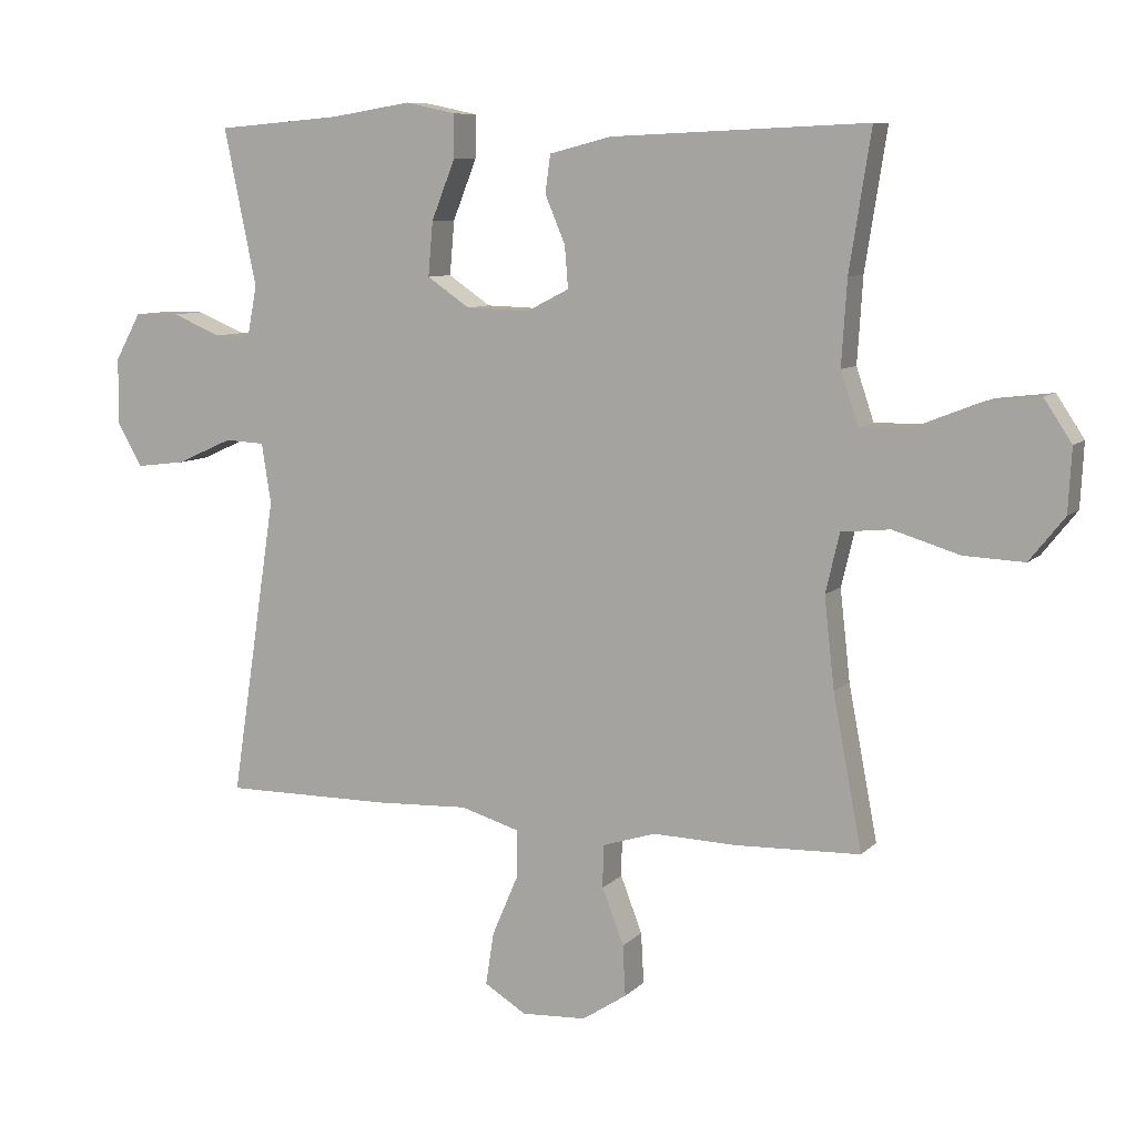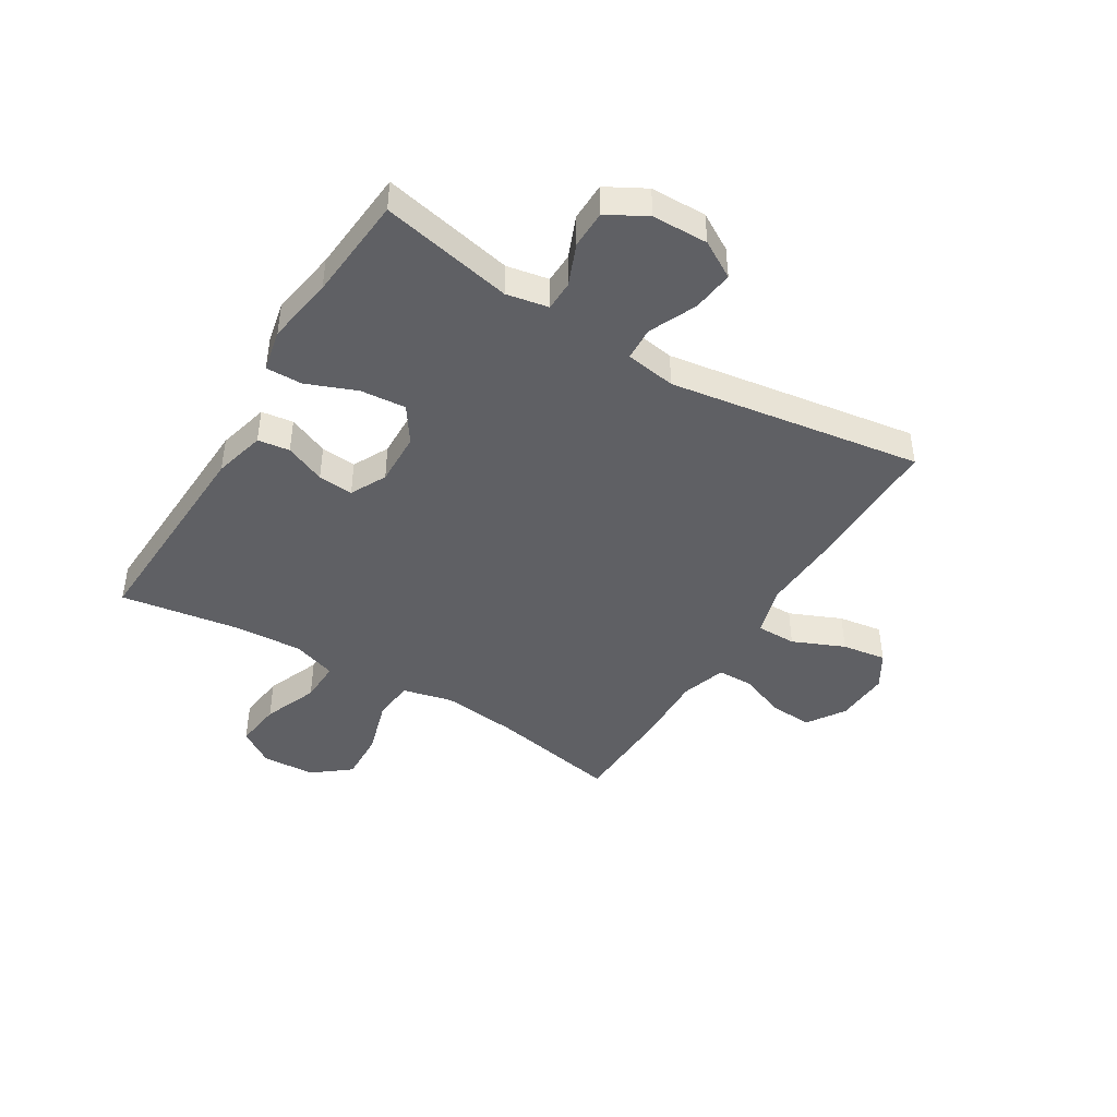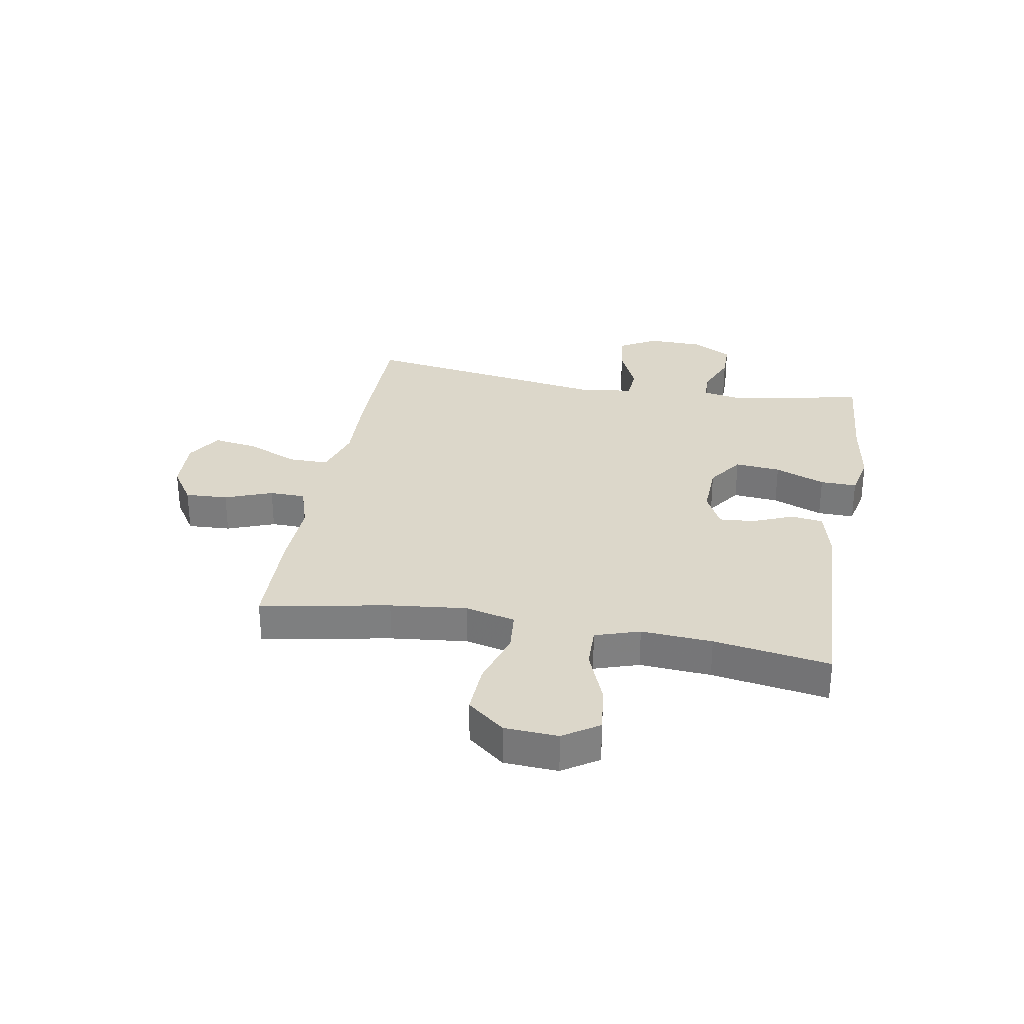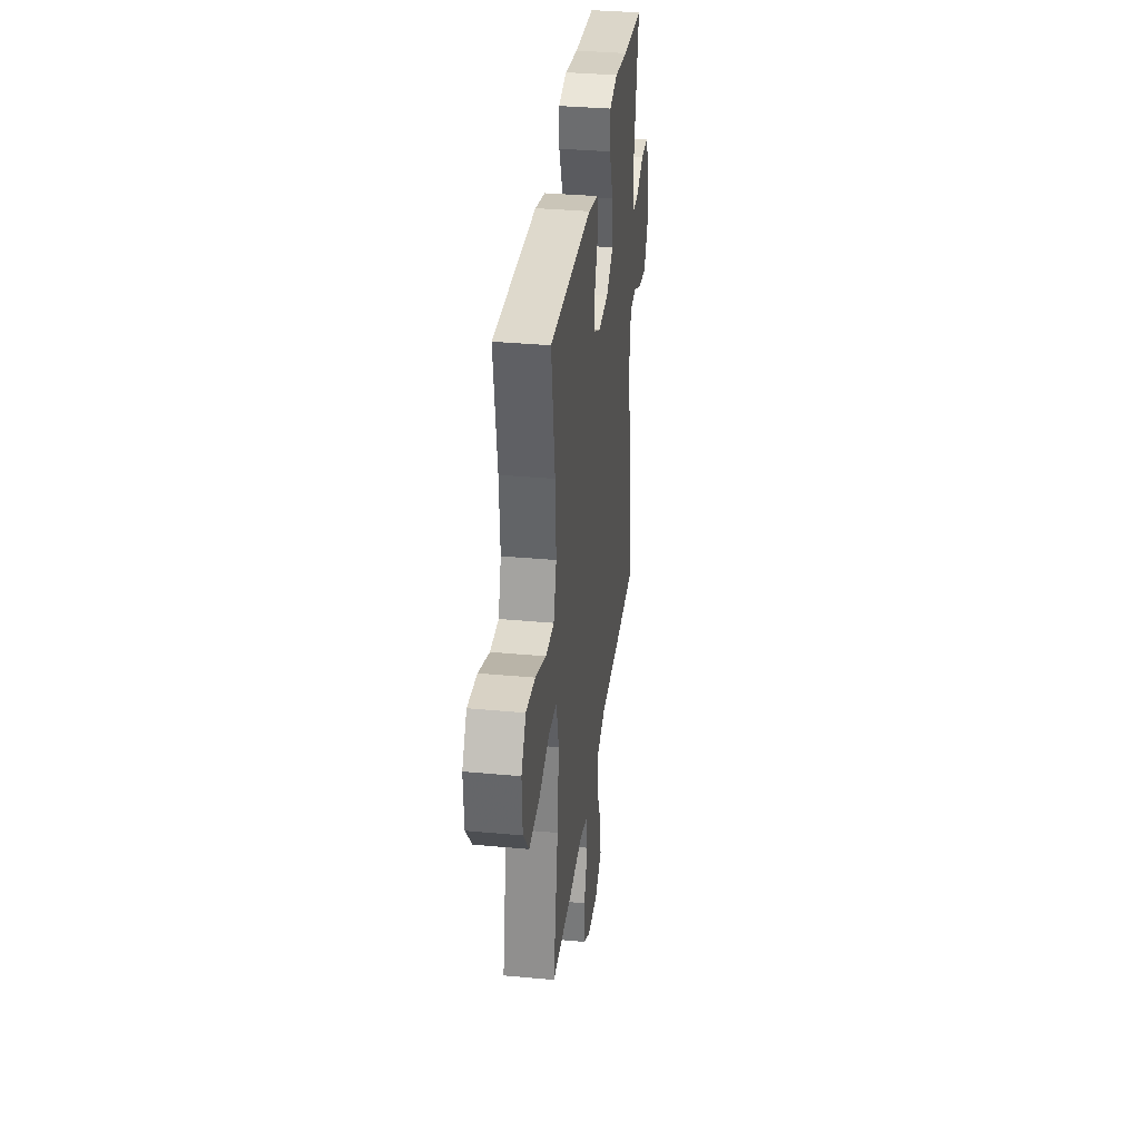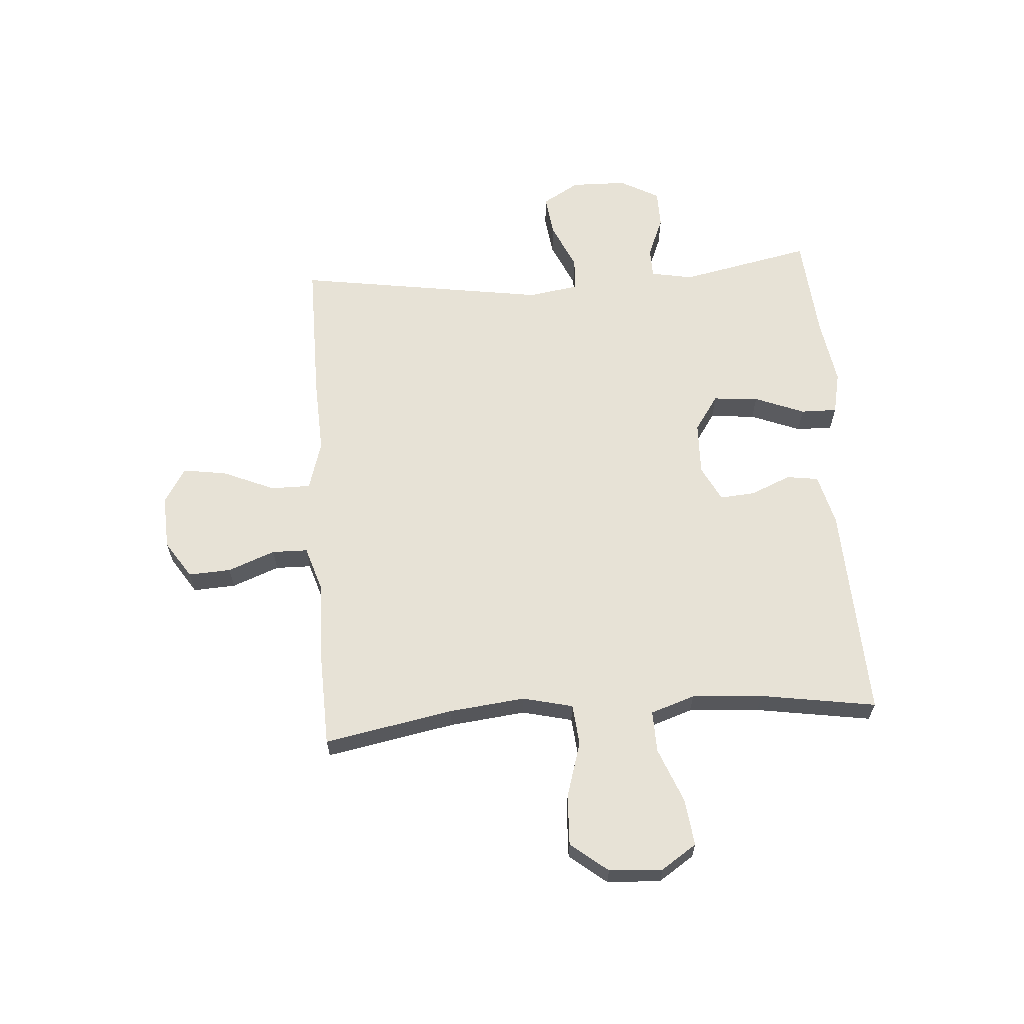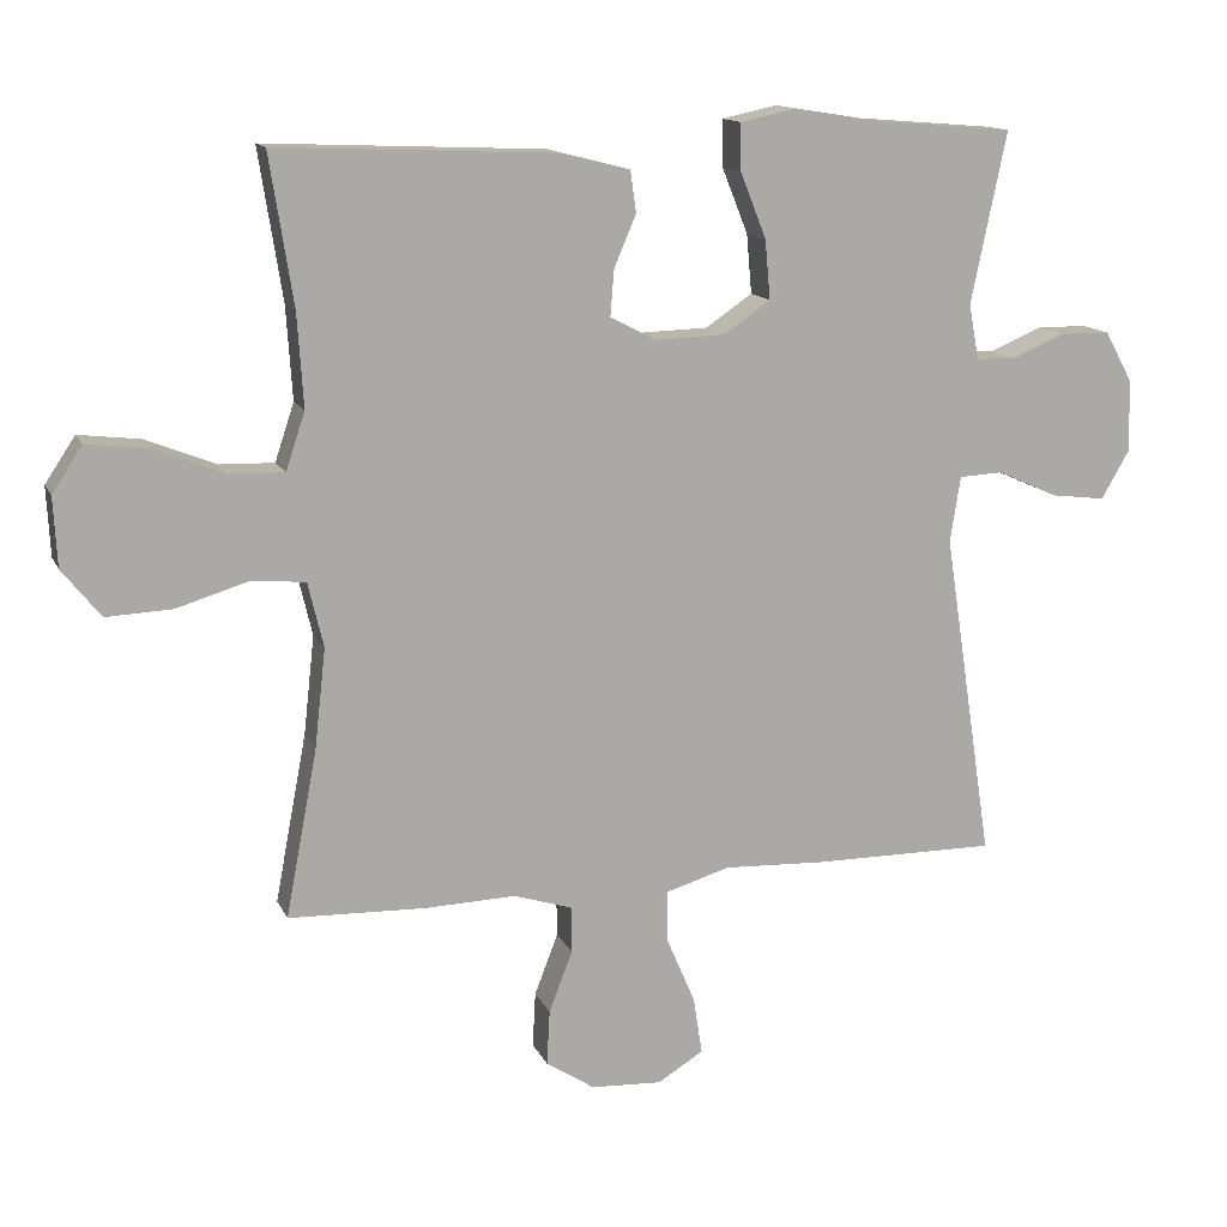
<metadata>
{"format":"obj","ext":"obj","renderer":"f3d","projection":"perspective","resolution":1024,"background":"white","views":[{"elev":8.4,"azim":-156.1,"up":"+Z"},{"elev":-44.0,"azim":58.6,"up":"+Y"},{"elev":30.4,"azim":-79.7,"up":"+Y"},{"elev":34.3,"azim":-82.9,"up":"+Z"},{"elev":62.9,"azim":-94.1,"up":"+Y"},{"elev":13.5,"azim":-17.7,"up":"+Z"}]}
</metadata>
<code>
v -0.5 0.07 -0.5
v -0.457 0.07 -0.273
v -0.442 0.07 -0.139
v -0.463 0.07 -0.051
v -0.535 0.07 -0.044
v -0.634 0.07 -0.074
v -0.723 0.07 -0.078
v -0.775 0.07 -0.013
v -0.78 0.07 0.081
v -0.739 0.07 0.143
v -0.656 0.07 0.133
v -0.56 0.07 0.095
v -0.486 0.07 0.093
v -0.46 0.07 0.171
v -0.468 0.07 0.296
v -0.5 0.07 0.5
v -0.12 0.07 0.484
v -0.029 0.07 0.461
v -0.021 0.07 0.405
v -0.051 0.07 0.334
v -0.056 0.07 0.272
v 0.007 0.07 0.24
v 0.101 0.07 0.243
v 0.164 0.07 0.286
v 0.157 0.07 0.366
v 0.122 0.07 0.454
v 0.121 0.07 0.518
v 0.196 0.07 0.534
v 0.315 0.07 0.515
v 0.5 0.07 0.5
v 0.452 0.07 0.268
v 0.466 0.07 0.194
v 0.519 0.07 0.193
v 0.592 0.07 0.223
v 0.659 0.07 0.222
v 0.697 0.07 0.153
v 0.699 0.07 0.055
v 0.661 0.07 -0.01
v 0.588 0.07 -0.001
v 0.505 0.07 0.036
v 0.446 0.07 0.033
v 0.432 0.07 -0.056
v 0.5 0.07 -0.5
v 0.25 0.07 -0.499
v 0.113 0.07 -0.493
v 0.026 0.07 -0.519
v 0.026 0.07 -0.589
v 0.065 0.07 -0.68
v 0.077 0.07 -0.758
v 0.015 0.07 -0.796
v -0.081 0.07 -0.791
v -0.147 0.07 -0.748
v -0.143 0.07 -0.673
v -0.111 0.07 -0.59
v -0.112 0.07 -0.527
v -0.191 0.07 -0.502
v -0.314 0.07 -0.506
v -0.5 0 -0.5
v -0.457 0 -0.273
v -0.442 0 -0.139
v -0.463 0 -0.051
v -0.535 0 -0.044
v -0.634 0 -0.074
v -0.723 0 -0.078
v -0.775 0 -0.013
v -0.78 0 0.081
v -0.739 0 0.143
v -0.656 0 0.133
v -0.56 0 0.095
v -0.486 0 0.093
v -0.46 0 0.171
v -0.468 0 0.296
v -0.5 0 0.5
v -0.12 0 0.484
v -0.029 0 0.461
v -0.021 0 0.405
v -0.051 0 0.334
v -0.056 0 0.272
v 0.007 0 0.24
v 0.101 0 0.243
v 0.164 0 0.286
v 0.157 0 0.366
v 0.122 0 0.454
v 0.121 0 0.518
v 0.196 0 0.534
v 0.315 0 0.515
v 0.5 0 0.5
v 0.452 0 0.268
v 0.466 0 0.194
v 0.519 0 0.193
v 0.592 0 0.223
v 0.659 0 0.222
v 0.697 0 0.153
v 0.699 0 0.055
v 0.661 0 -0.01
v 0.588 0 -0.001
v 0.505 0 0.036
v 0.446 0 0.033
v 0.432 0 -0.056
v 0.5 0 -0.5
v 0.25 0 -0.499
v 0.113 0 -0.493
v 0.026 0 -0.519
v 0.026 0 -0.589
v 0.065 0 -0.68
v 0.077 0 -0.758
v 0.015 0 -0.796
v -0.081 0 -0.791
v -0.147 0 -0.748
v -0.143 0 -0.673
v -0.111 0 -0.59
v -0.112 0 -0.527
v -0.191 0 -0.502
v -0.314 0 -0.506
f 56 57 1 2
f 55 56 2 3
f 52 53 54
f 51 52 54
f 50 51 54
f 49 50 54
f 48 49 54
f 47 48 54
f 46 47 54 55
f 55 3 4
f 46 55 4
f 45 46 4
f 44 45 4
f 43 44 4
f 42 43 4
f 38 39 40
f 37 38 40
f 36 37 40
f 35 36 40
f 34 35 40
f 33 34 40
f 32 33 40 41
f 42 4 5
f 41 42 5
f 32 41 5
f 31 32 5
f 27 28 29
f 26 27 29
f 25 26 29
f 29 30 31
f 25 29 31
f 24 25 31
f 18 19 20
f 17 18 20
f 16 17 20
f 15 16 20
f 14 15 20 21
f 13 14 21 22
f 10 11 12
f 9 10 12
f 8 9 12
f 7 8 12
f 6 7 12
f 5 6 12
f 5 12 13
f 23 24 31
f 23 31 5 13
f 13 22 23
f 59 58 114 113
f 60 59 113 112
f 111 110 109
f 111 109 108
f 111 108 107
f 111 107 106
f 111 106 105
f 111 105 104
f 112 111 104 103
f 61 60 112
f 61 112 103
f 61 103 102
f 61 102 101
f 61 101 100
f 61 100 99
f 97 96 95
f 97 95 94
f 97 94 93
f 97 93 92
f 97 92 91
f 97 91 90
f 98 97 90 89
f 62 61 99
f 62 99 98
f 62 98 89
f 62 89 88
f 86 85 84
f 86 84 83
f 86 83 82
f 88 87 86
f 88 86 82
f 88 82 81
f 77 76 75
f 77 75 74
f 77 74 73
f 77 73 72
f 78 77 72 71
f 79 78 71 70
f 69 68 67
f 69 67 66
f 69 66 65
f 69 65 64
f 69 64 63
f 69 63 62
f 70 69 62
f 88 81 80
f 70 62 88 80
f 80 79 70
f 1 58 59 2
f 2 59 60 3
f 3 60 61 4
f 4 61 62 5
f 5 62 63 6
f 6 63 64 7
f 7 64 65 8
f 8 65 66 9
f 9 66 67 10
f 10 67 68 11
f 11 68 69 12
f 12 69 70 13
f 13 70 71 14
f 14 71 72 15
f 15 72 73 16
f 16 73 74 17
f 17 74 75 18
f 18 75 76 19
f 19 76 77 20
f 20 77 78 21
f 21 78 79 22
f 22 79 80 23
f 23 80 81 24
f 24 81 82 25
f 25 82 83 26
f 26 83 84 27
f 27 84 85 28
f 28 85 86 29
f 29 86 87 30
f 30 87 88 31
f 31 88 89 32
f 32 89 90 33
f 33 90 91 34
f 34 91 92 35
f 35 92 93 36
f 36 93 94 37
f 37 94 95 38
f 38 95 96 39
f 39 96 97 40
f 40 97 98 41
f 41 98 99 42
f 42 99 100 43
f 43 100 101 44
f 44 101 102 45
f 45 102 103 46
f 46 103 104 47
f 47 104 105 48
f 48 105 106 49
f 49 106 107 50
f 50 107 108 51
f 51 108 109 52
f 52 109 110 53
f 53 110 111 54
f 54 111 112 55
f 55 112 113 56
f 56 113 114 57
f 57 114 58 1

</code>
